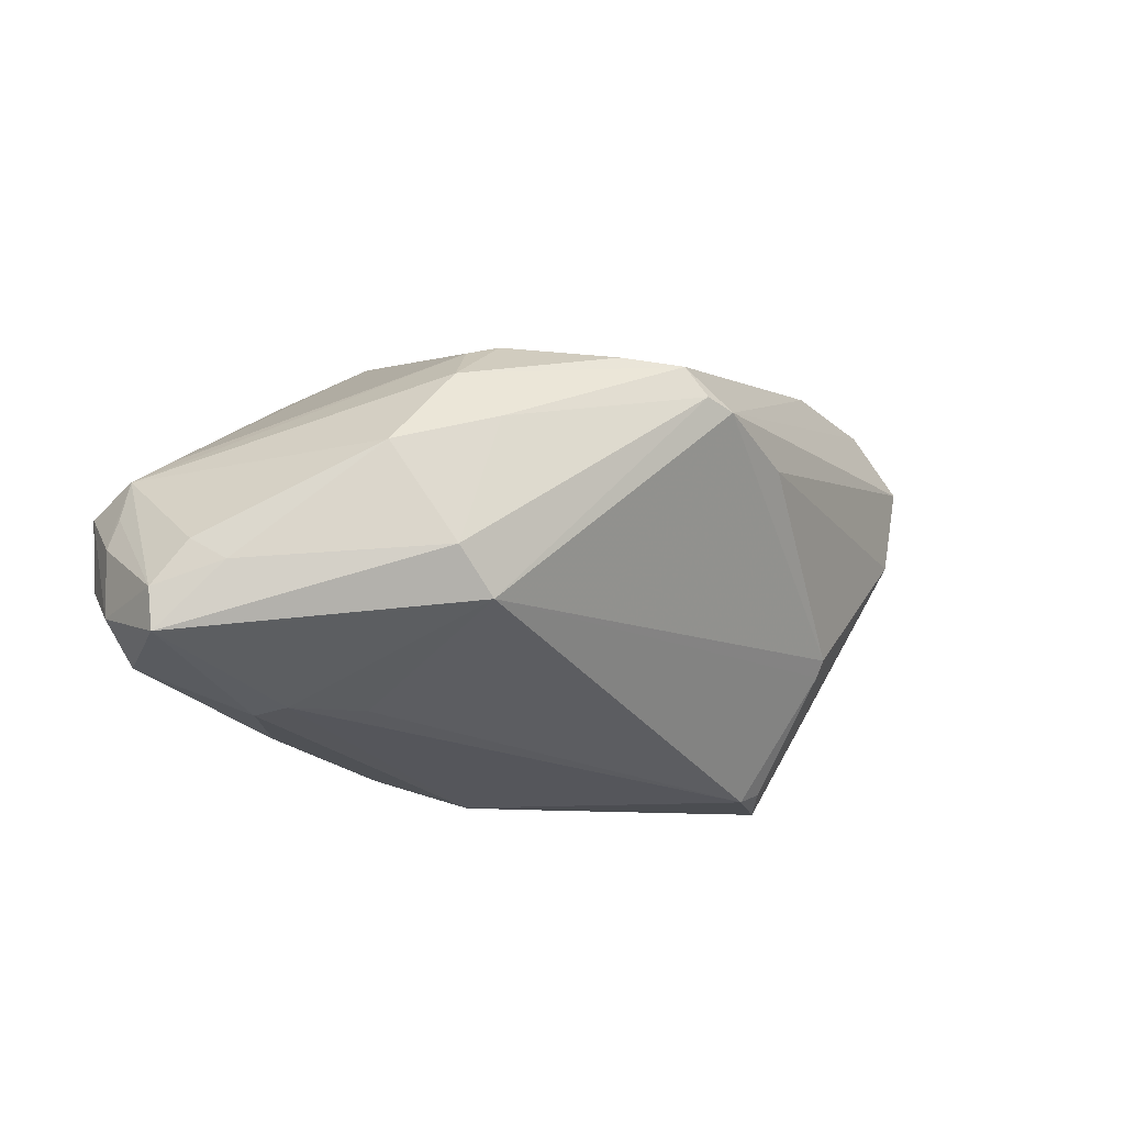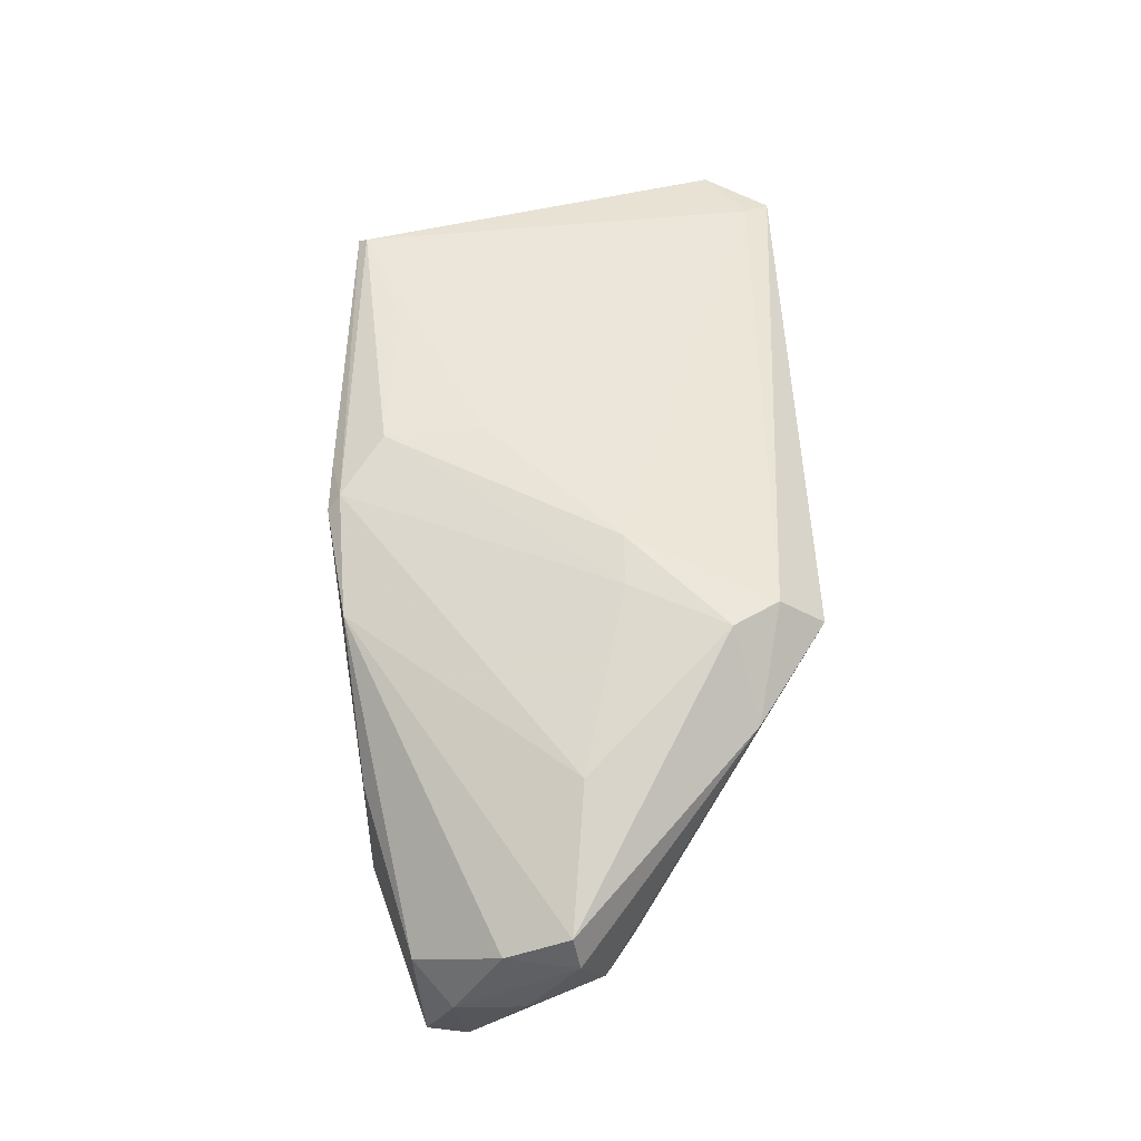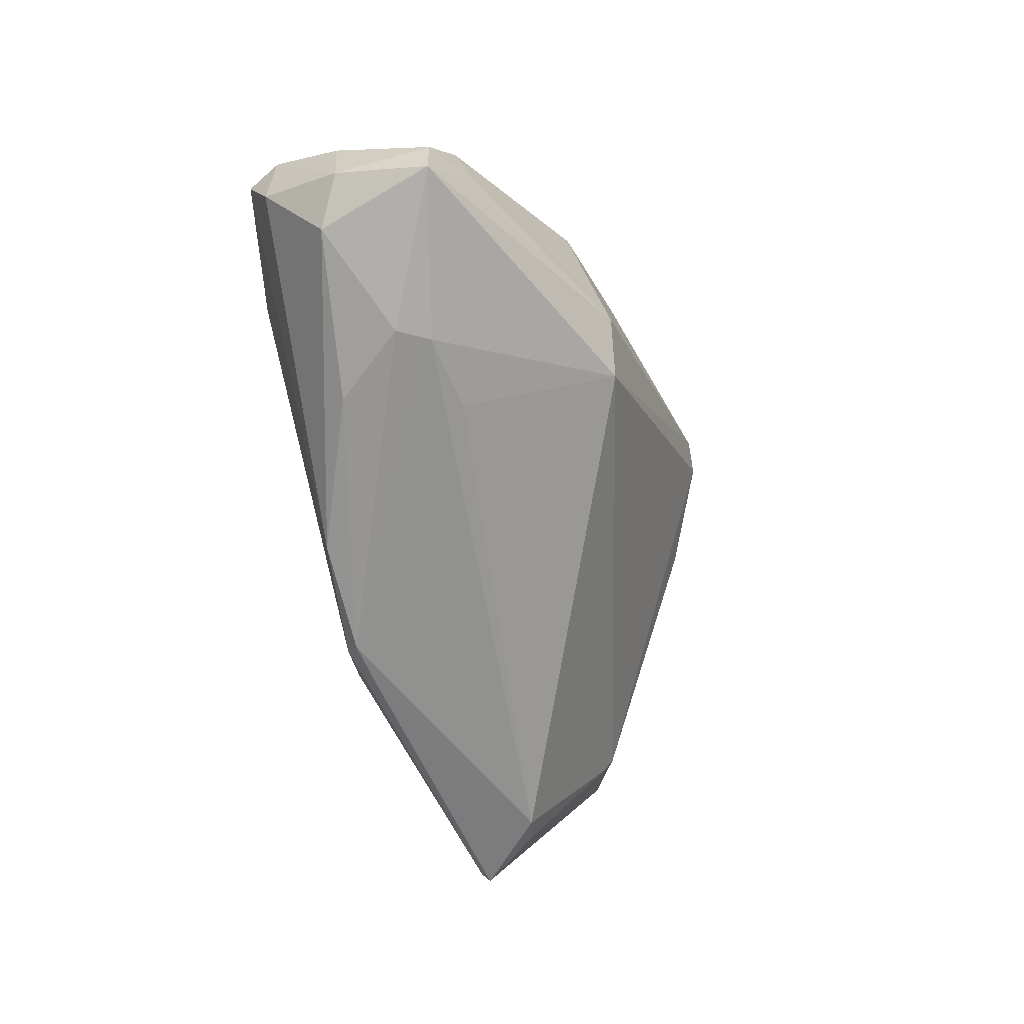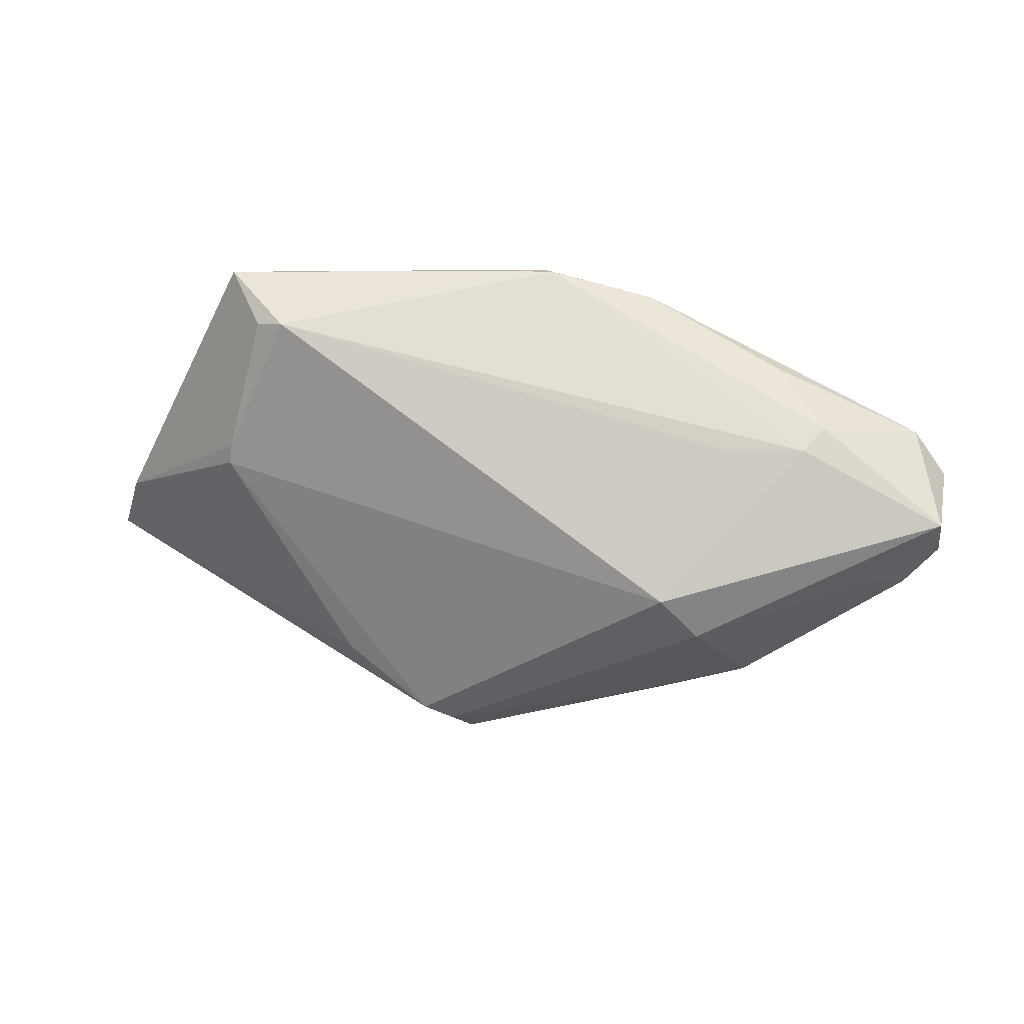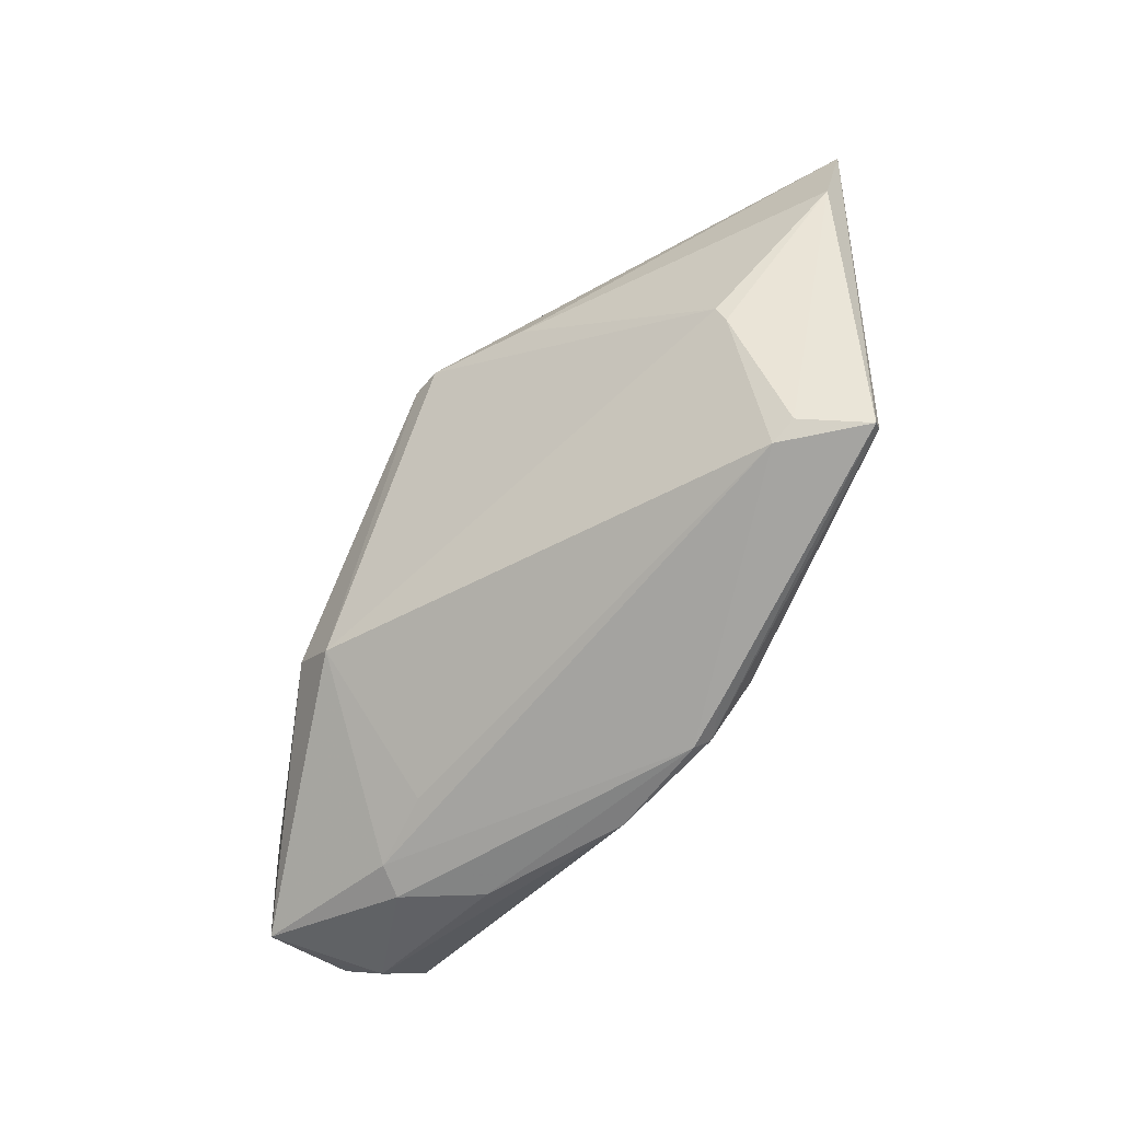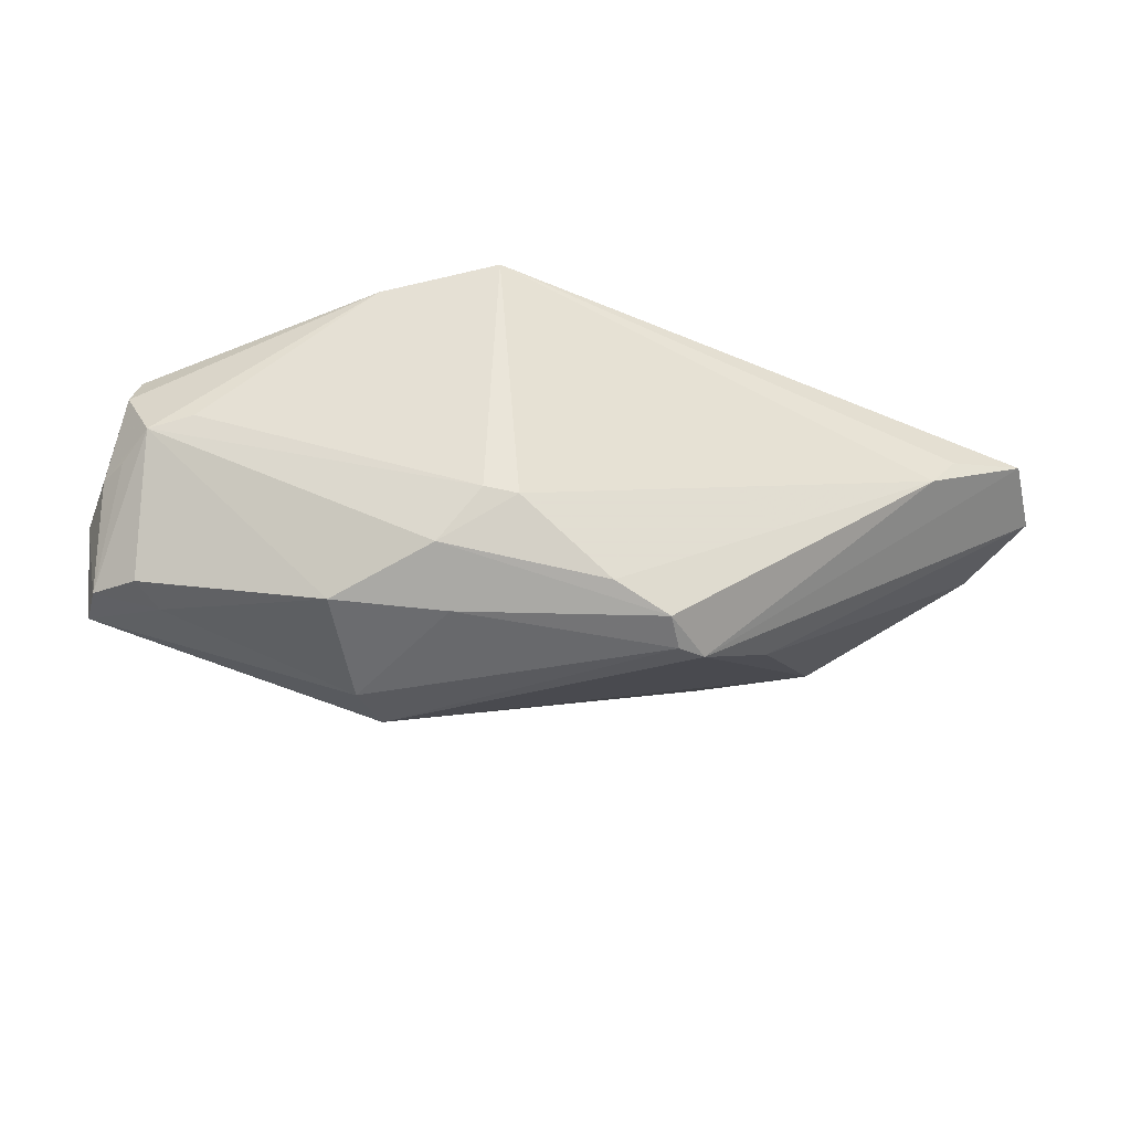
<metadata>
{"format":"obj","ext":"obj","renderer":"f3d","projection":"perspective","resolution":1024,"background":"white","views":[{"elev":-15.9,"azim":155.2,"up":"+Y"},{"elev":54.0,"azim":88.8,"up":"+Z"},{"elev":-60.8,"azim":114.1,"up":"+Y"},{"elev":-35.4,"azim":-1.4,"up":"+Z"},{"elev":-70.1,"azim":-115.5,"up":"+Y"},{"elev":-45.0,"azim":157.3,"up":"+Z"}]}
</metadata>
<code>
v -0.03765 -0.02544 0.02134
v 0.0372 -0.02317 -0.006096
v 0.003799 -0.02711 0.02121
v 0.03315 0.02049 0.0156
v 0.01825 0.009327 -0.02306
v 0.02395 -0.006993 -0.02453
v 0.002243 0.01969 -0.02129
v 0.05701 -0.008521 0.007547
v 0.0189 -0.01238 -0.02277
v -0.001815 -0.02833 0.0197
v -0.03897 -0.008549 0.001599
v 0.05356 -0.01879 0.0006506
v -0.05506 0.008223 0.01008
v 0.05783 -8.714e-05 0.006449
v -0.005255 0.01891 -0.0236
v 0.05674 -0.002333 -0.002326
v 0.05582 -0.01302 -0.01423
v 0.01296 0.00573 0.02453
v -0.00325 -0.009901 0.02429
v 0.01473 0.02154 -0.01386
v -0.04145 0.02863 0.007962
v 0.01875 0.0204 -0.01315
v 0.05054 0.006197 0.0001438
v -0.007886 0.01519 -0.02453
v 0.05658 -0.0009052 0.01086
v 0.02481 0.01753 0.02329
v 0.05197 -0.007483 -0.01573
v -0.05212 0.02789 0.01222
v -0.03456 -0.02524 0.01227
v 0.0182 -0.02646 0.01702
v -0.05805 0.01987 0.01155
v -0.03132 -0.02662 0.01112
v 0.05805 -0.006172 -0.002515
v -0.02227 0.01023 -0.01622
v -0.01174 0.01406 -0.02358
v 0.0209 0.0231 0.02223
v 0.0348 -0.02433 0.006692
v 0.05529 0.002801 -0.0007847
v 0.02241 0.0153 -0.01885
v 0.01893 0.005784 0.02336
v 0.05783 -0.01427 -0.002931
v -0.03833 -0.02648 0.02043
v -0.02224 -0.02065 0.02256
v 0.04013 -0.02375 -0.002867
v 0.04042 0.0006803 0.01708
v 0.05623 -0.01626 -0.005646
v 0.02746 -0.02266 -0.005855
v 0.03165 0.004885 -0.02217
v -0.003101 -0.022 0.02341
v -0.03869 -0.01061 0.002954
v -0.03777 0.02863 0.00304
v 0.004833 -0.02863 0.01942
v -0.04754 0.006465 0.004598
v -0.05008 0.02473 0.01323
v 0.04811 -0.009686 -0.01703
v 0.05523 -0.01788 -0.01396
v 0.02062 0.02863 0.01754
f 37 30 52
f 12 30 37
f 28 35 31
f 27 38 17
f 27 48 38
f 17 55 27
f 27 55 48
f 11 35 9
f 48 55 6
f 33 41 17
f 25 30 8
f 8 30 12
f 12 41 8
f 45 30 25
f 52 30 3
f 30 45 3
f 14 33 38
f 25 8 14
f 41 33 14
f 14 8 41
f 20 57 22
f 51 57 20
f 35 28 51
f 51 15 35
f 42 1 31
f 42 3 1
f 54 28 31
f 31 1 54
f 50 11 9
f 35 11 34
f 34 11 53
f 31 35 34
f 53 11 13
f 31 34 13
f 13 34 53
f 11 50 13
f 13 42 31
f 29 42 13
f 13 50 29
f 17 38 16
f 16 33 17
f 38 33 16
f 26 45 25
f 1 3 49
f 40 3 45
f 40 26 18
f 45 26 40
f 18 49 40
f 40 49 3
f 56 2 9
f 9 6 56
f 56 55 17
f 56 6 55
f 17 41 56
f 32 50 9
f 29 50 32
f 32 2 52
f 32 42 29
f 7 51 20
f 15 51 7
f 48 6 5
f 38 22 23
f 23 22 57
f 38 48 39
f 39 22 38
f 20 22 39
f 48 5 39
f 39 7 20
f 15 7 39
f 39 5 15
f 28 57 21
f 21 51 28
f 57 51 21
f 52 3 10
f 3 42 10
f 10 32 52
f 42 32 10
f 18 54 19
f 19 54 1
f 19 49 18
f 36 57 28
f 28 54 36
f 36 54 18
f 18 26 36
f 46 41 12
f 12 56 46
f 46 56 41
f 12 37 44
f 44 56 12
f 2 56 44
f 44 37 52
f 52 2 44
f 9 2 47
f 47 32 9
f 2 32 47
f 24 5 6
f 15 5 24
f 35 15 24
f 9 35 24
f 24 6 9
f 1 49 43
f 43 19 1
f 49 19 43
f 4 26 25
f 4 36 26
f 57 36 4
f 25 14 4
f 4 14 38
f 38 23 4
f 4 23 57

</code>
